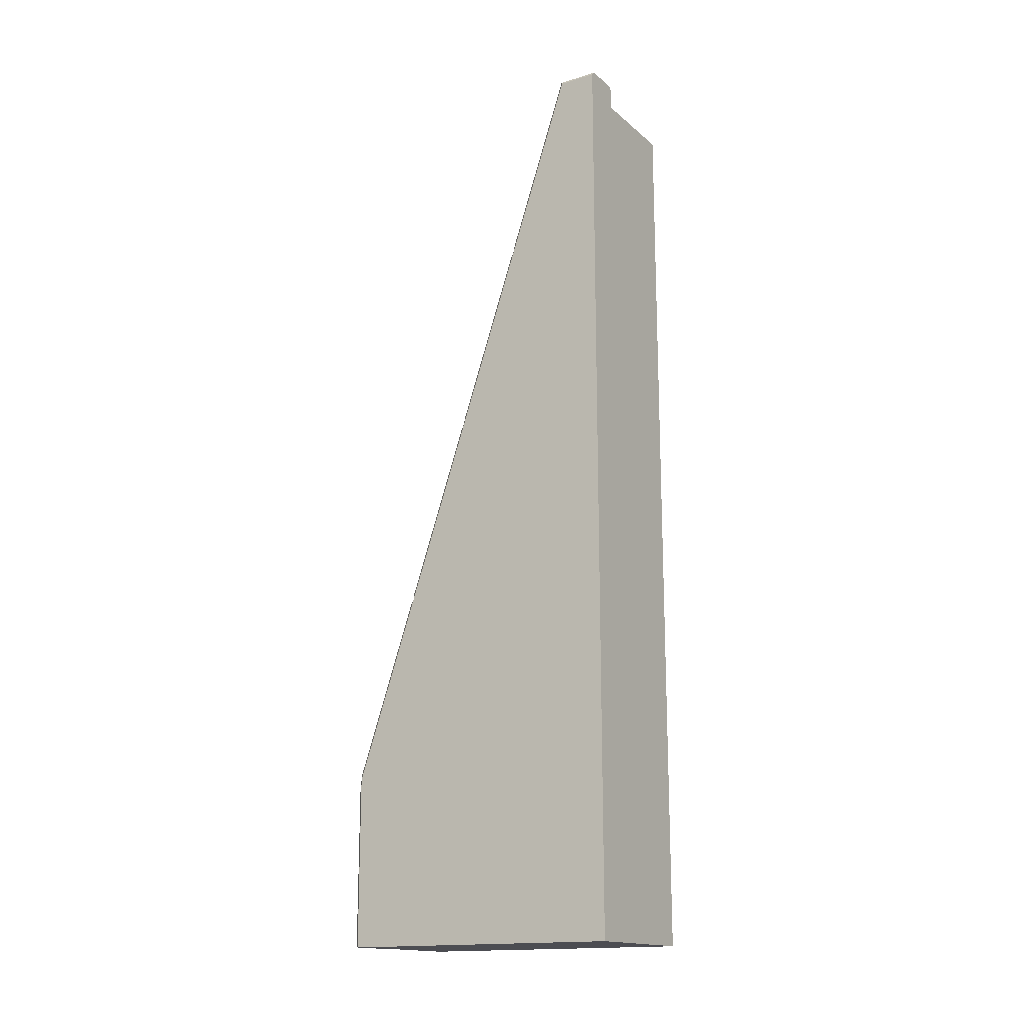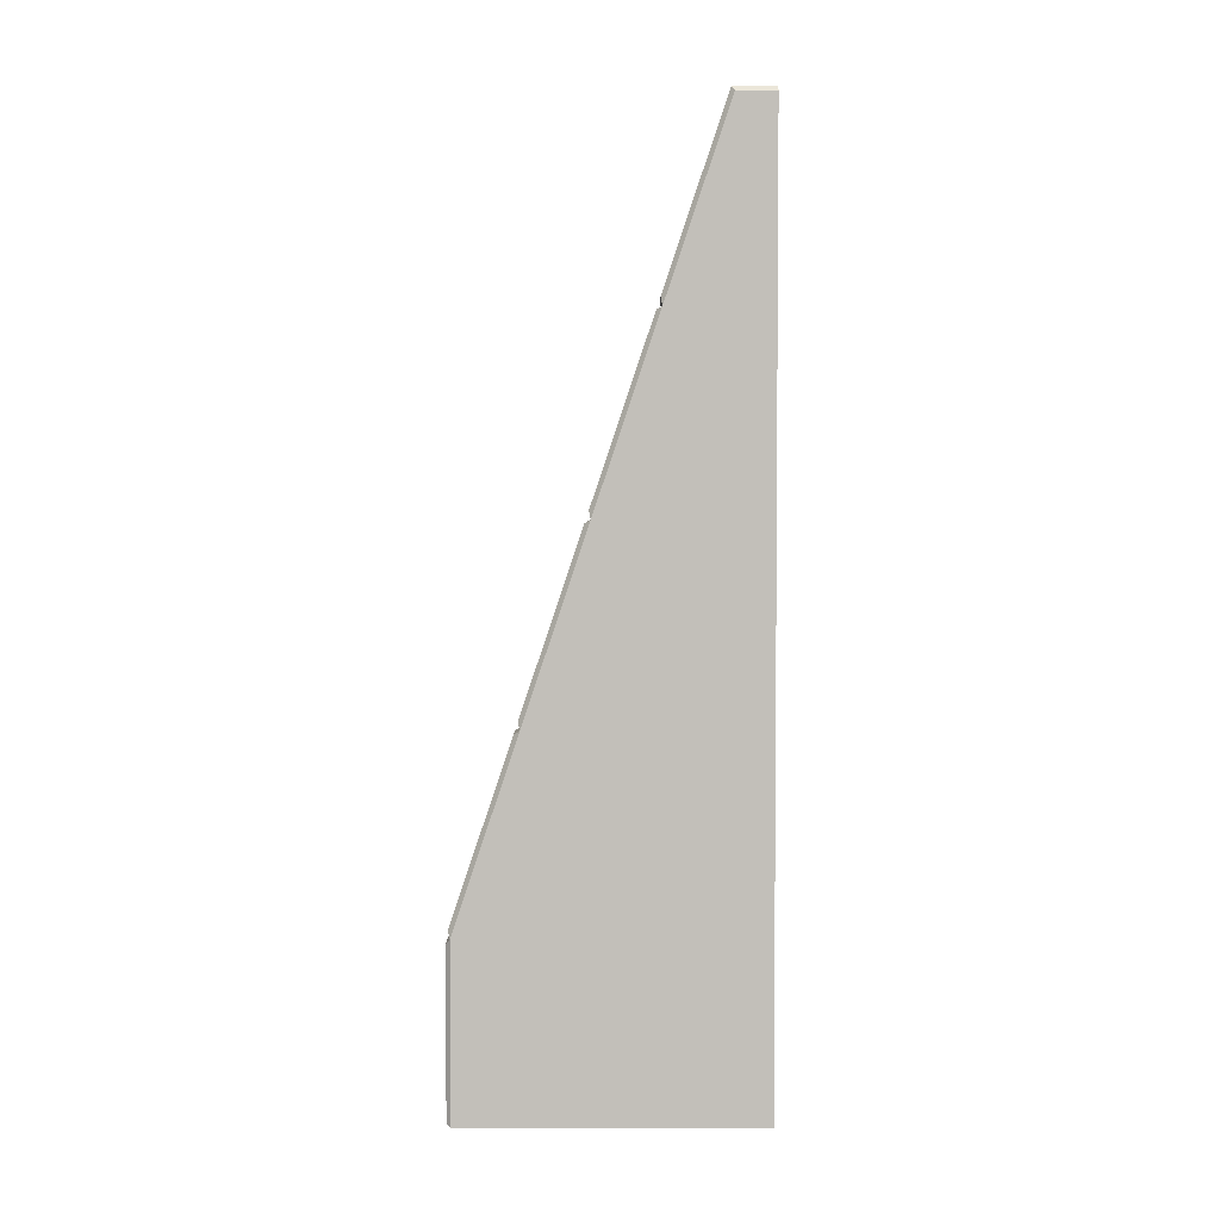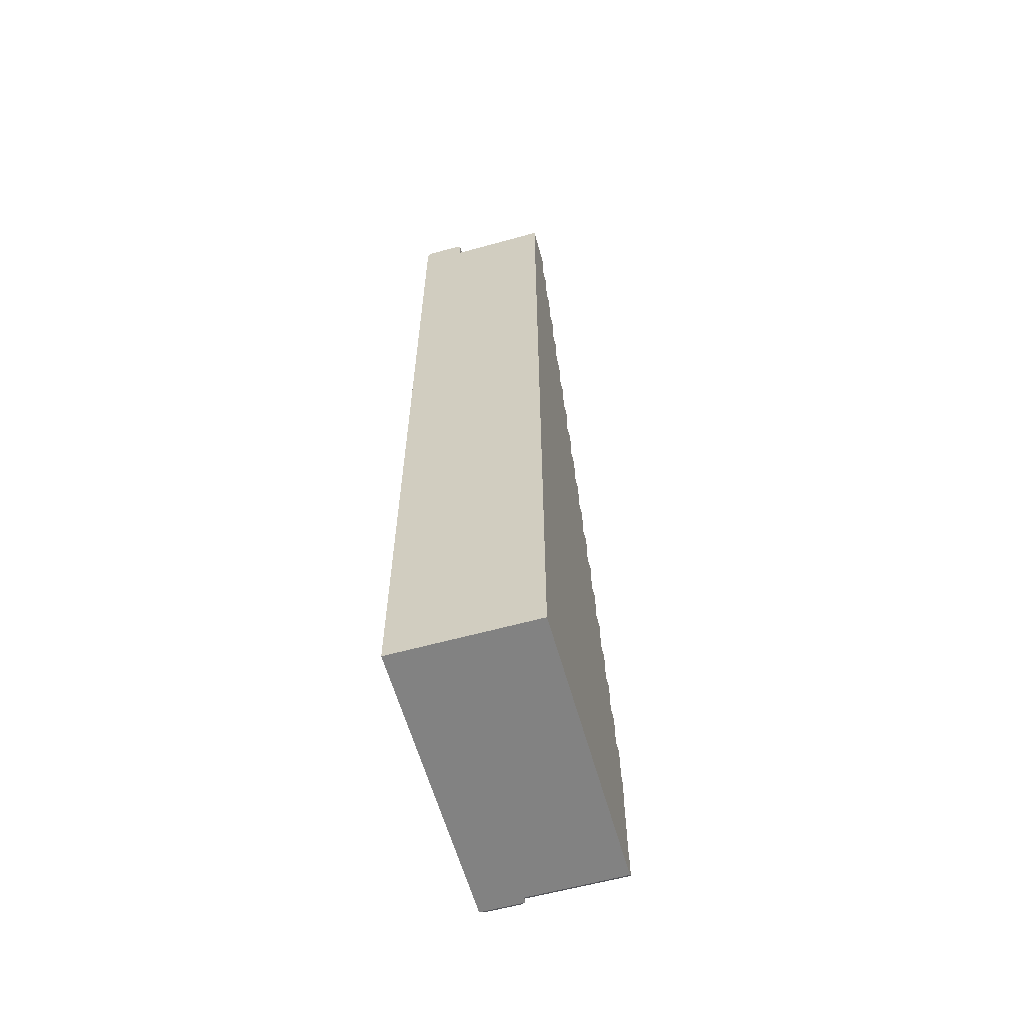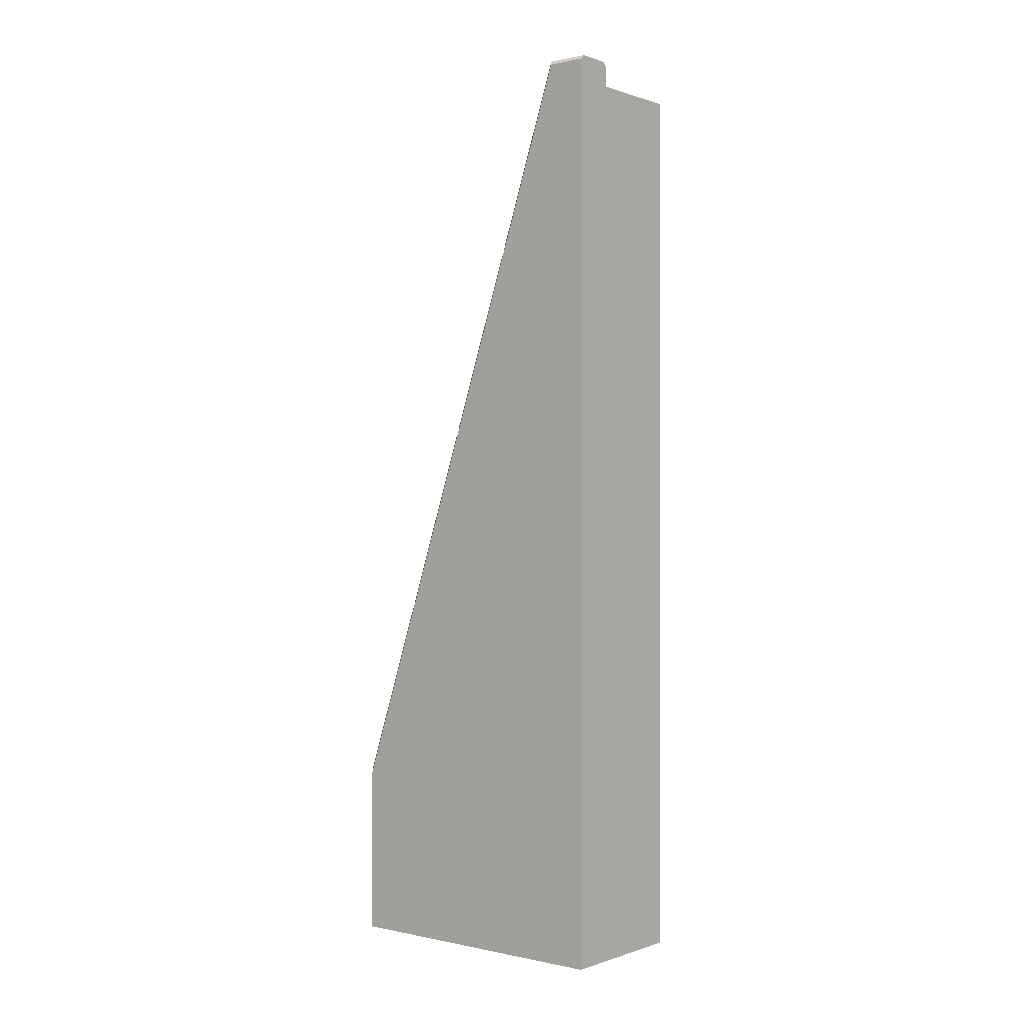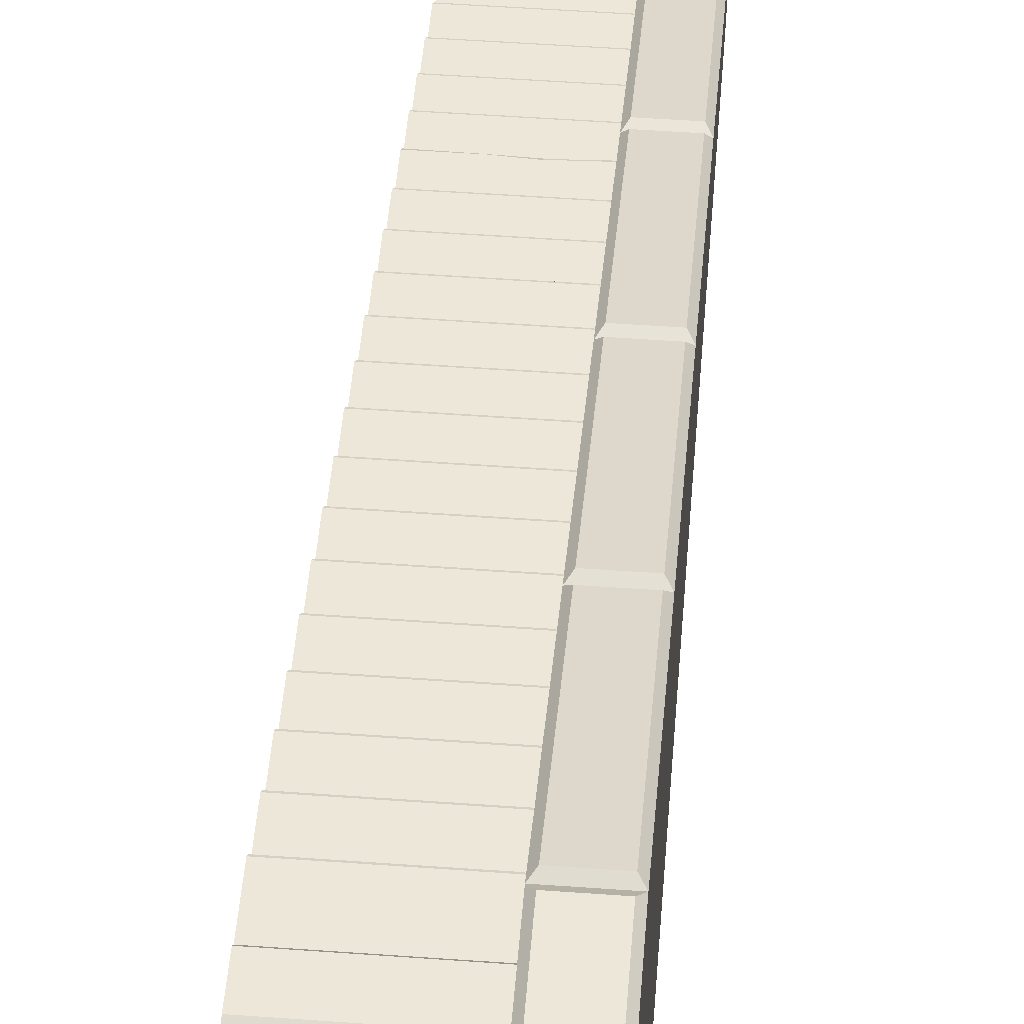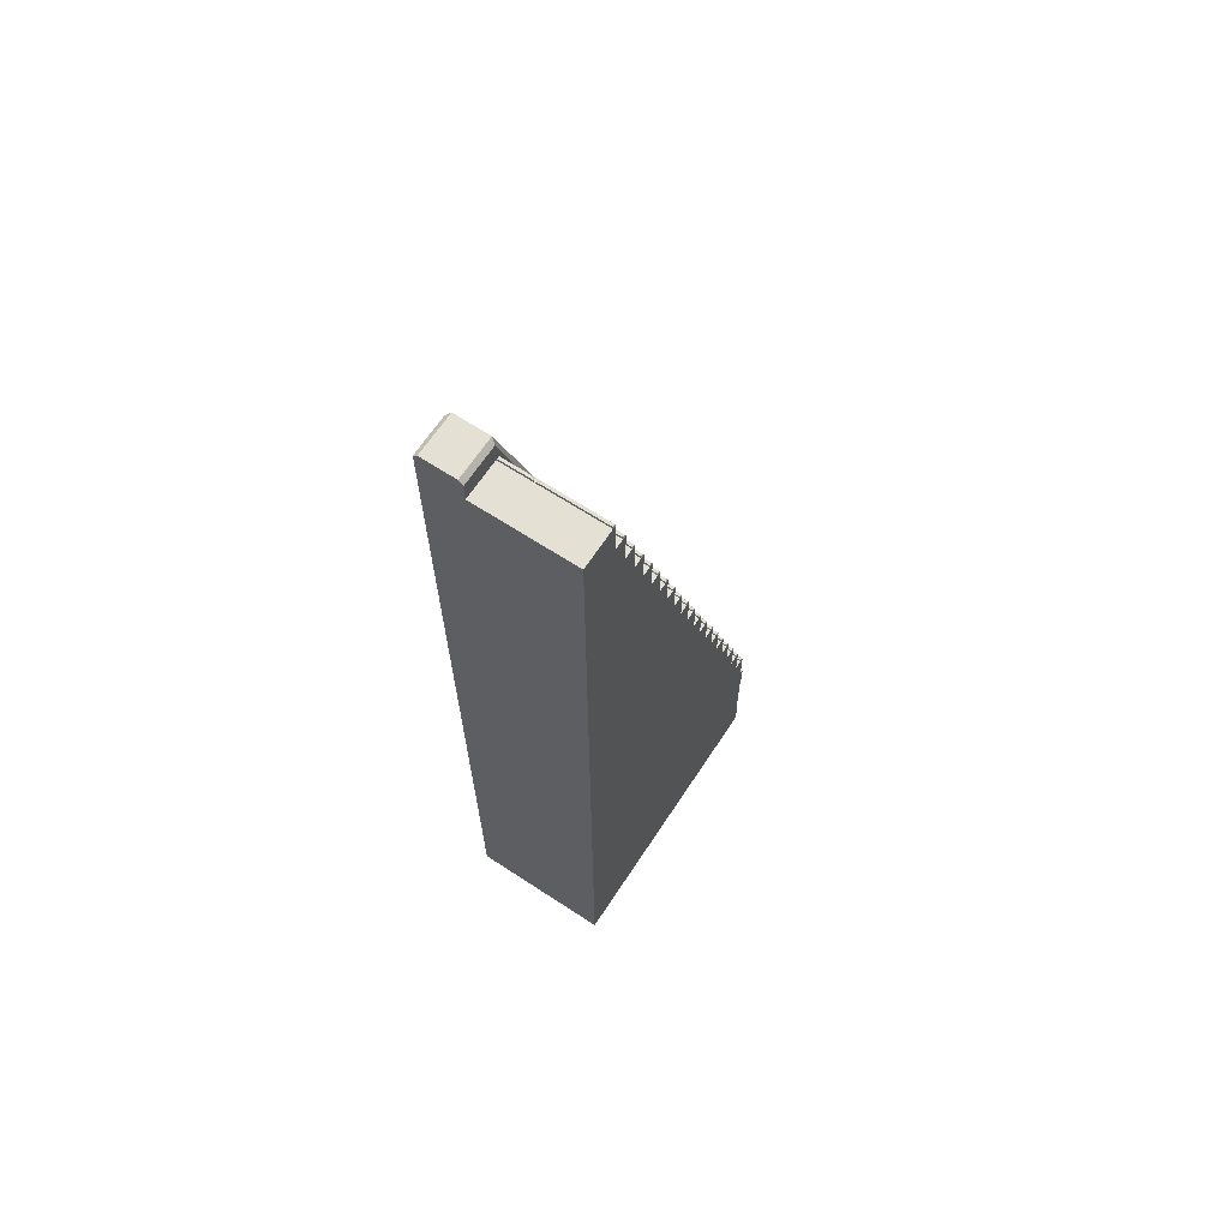
<metadata>
{"format":"obj","ext":"obj","renderer":"f3d","projection":"perspective","resolution":1024,"background":"white","views":[{"elev":-16.3,"azim":-58.2,"up":"+Z"},{"elev":3.3,"azim":-89.9,"up":"+Z"},{"elev":-60.7,"azim":15.7,"up":"+Z"},{"elev":0.1,"azim":-51.0,"up":"+Z"},{"elev":49.6,"azim":-175.4,"up":"+Y"},{"elev":65.9,"azim":33.3,"up":"+Z"}]}
</metadata>
<code>
v -8e-06 0 -666.7
v -174 0 -666.7
v 3.1e-05 45 -800
v -174 45 -800
v 0 90 -933.3
v -174 90 -933.3
v 0 135 -1067
v -174 135 -1067
v -3.1e-05 180 -1200
v -174 180 -1200
v -3.1e-05 225 -1333
v -174 225 -1333
v 0 270 -1467
v -174 270 -1467
v 0 315 -1600
v -174 315 -1600
v -6.1e-05 360 -1733
v -174 360 -1733
v 0 405 -1867
v -174 405 -1867
v 0 450 -2000
v -174 450 -2000
v -174 90 -866.7
v -3.1e-05 90 -866.7
v -174 135 -1000
v -3.1e-05 135 -1000
v -174 180 -1133
v 0 180 -1133
v -174 225 -1267
v 0 225 -1267
v -174 270 -1400
v -3.1e-05 270 -1400
v -174 315 -1533
v 0 315 -1533
v -174 360 -1667
v 0 360 -1667
v -174 405 -1800
v 0 405 -1800
v -174 450 -1933
v 0 450 -1933
v -174 45 -733.3
v -1.5e-05 45 -733.3
v -174 22.5 -666.7
v -1.5e-05 22.5 -666.7
v -174 67.5 -800
v 0 67.5 -800
v -174 112.5 -933.3
v 0 112.5 -933.3
v -174 157.5 -1067
v 0 157.5 -1067
v -174 202.5 -1200
v -3.1e-05 202.5 -1200
v -174 247.5 -1333
v -3.1e-05 247.5 -1333
v -174 292.5 -1467
v -3.1e-05 292.5 -1467
v -174 337.5 -1600
v 0 337.5 -1600
v -174 382.5 -1733
v -6.1e-05 382.5 -1733
v -174 427.5 -1867
v 0 427.5 -1867
v -174 22.5 -733.3
v -1.5e-05 22.5 -733.3
v -174 67.5 -866.7
v -3.1e-05 67.5 -866.7
v -174 112.5 -1000
v -3.1e-05 112.5 -1000
v -174 157.5 -1133
v 0 157.5 -1133
v -174 202.5 -1267
v 0 202.5 -1267
v -174 247.5 -1400
v -3.1e-05 247.5 -1400
v -174 292.5 -1533
v 0 292.5 -1533
v -174 337.5 -1667
v 0 337.5 -1667
v -174 382.5 -1800
v 0 382.5 -1800
v -174 427.5 -1933
v 0 427.5 -1933
v -174 450 -2250
v -174 2e-06 -2250
v 0 0 -2250
v 0 450 -2250
v -174 455.4 -2187
v -174 455.4 -2063
v -6.1e-05 455.4 -2063
v 0 455.4 -2187
v 0 457.7 -2006
v 0 457.7 -2056
v -174 457.7 -2006
v -174 457.7 -2056
v -174 457.7 -2244
v -174 457.7 -2194
v 0 457.7 -2244
v 0 457.7 -2194
v -174 -50 -631
v -250 460.3 -2250
v -250 -50 -2250
v -174 460.3 -2250
v -181.7 -50 -623.3
v -181.7 22.5 -623.3
v -174 16.98 -631
v -242.3 -50 -623.3
v -250 -50 -631
v -250 16.98 -631
v -242.3 22.5 -623.3
v -250 460.3 -1948
v -242.3 468 -2244
v -174.1 460.3 -1948
v -181.7 468 -2244
v 0 -50 -2250
v -174.1 238.7 -1289
v -249.9 238.7 -1289
v -174.2 128 -960
v -249.8 128 -960
v -174 349.5 -1618
v -250 349.5 -1618
v -242.3 464.5 -1936
v -242.3 468 -1957
v -181.7 464.5 -1936
v -181.7 468 -1957
v -181.7 248.7 -1295
v -181.7 241.8 -1275
v -242.3 241.8 -1275
v -242.3 248.7 -1295
v -181.7 130.4 -943.8
v -181.7 137.3 -964.4
v -242.3 130.4 -943.8
v -242.3 137.3 -964.4
v -181.7 353.1 -1605
v -181.7 360.1 -1626
v -242.3 353.1 -1605
v -242.3 360.1 -1626
v -1.3e-05 15.75 -666.7
v -174 15.75 -666.7
v -174 38.25 -733.3
v -1.5e-05 38.25 -733.3
v 9e-06 60.75 -800
v -174 60.75 -800
v -174 83.25 -866.7
v -3.1e-05 83.25 -866.7
v 0 105.7 -933.3
v -174 105.7 -933.3
v -174 128.2 -1000
v -3.1e-05 128.2 -1000
v 0 150.7 -1067
v -174 150.7 -1067
v -174 173.2 -1133
v 0 173.2 -1133
v -3.1e-05 195.8 -1200
v -174 195.8 -1200
v -174 218.3 -1267
v 0 218.3 -1267
v -3.1e-05 240.8 -1333
v -174 240.8 -1333
v -174 263.2 -1400
v -3.1e-05 263.2 -1400
v -2.1e-05 285.8 -1467
v -174 285.8 -1467
v -174 308.2 -1533
v 0 308.2 -1533
v -174 330.8 -1600
v 0 330.8 -1600
v -174 353.2 -1667
v 0 353.2 -1667
v -6.1e-05 375.8 -1733
v -174 375.8 -1733
v -174 398.2 -1800
v 0 398.2 -1800
v 0 420.8 -1867
v -174 420.8 -1867
v -174 443.2 -1933
v 0 443.2 -1933
v -172.9 336.4 -1597
v -1.1 336.4 -1597
v -172.9 331.9 -1597
v -1.1 331.9 -1597
v -172.9 43.9 -730.8
v -1.1 43.9 -730.8
v -172.9 39.35 -730.8
v -1.1 39.35 -730.8
v -172.9 88.9 -864.2
v -1.1 88.9 -864.2
v -172.9 84.35 -864.2
v -1.1 84.35 -864.2
v -172.9 133.9 -997.5
v -1.1 133.9 -997.5
v -172.9 129.3 -997.5
v -1.1 129.3 -997.5
v -172.9 178.9 -1131
v -1.1 178.9 -1131
v -172.9 174.4 -1131
v -1.1 174.4 -1131
v -172.9 223.9 -1264
v -1.1 223.9 -1264
v -172.9 219.4 -1264
v -1.1 219.4 -1264
v -172.9 268.9 -1397
v -1.1 268.9 -1397
v -172.9 264.4 -1397
v -1.1 264.4 -1397
v -172.9 313.9 -1531
v -1.1 313.9 -1531
v -172.9 309.4 -1531
v -1.1 309.4 -1531
v -172.9 358.9 -1664
v -1.1 358.9 -1664
v -172.9 354.4 -1664
v -1.1 354.4 -1664
v -172.9 403.9 -1797
v -1.1 403.9 -1797
v -172.9 399.4 -1797
v -1.1 399.4 -1797
v -172.9 448.9 -1931
v -1.1 448.9 -1931
v -172.9 444.4 -1931
v -1.1 444.4 -1931
v -1.1 21.4 -664.2
v -172.9 21.4 -664.2
v -172.9 16.85 -664.2
v -1.1 16.85 -664.2
v -172.9 66.4 -797.5
v -1.1 66.4 -797.5
v -172.9 61.85 -797.5
v -1.1 61.85 -797.5
v -172.9 111.4 -930.8
v -1.1 111.4 -930.8
v -172.9 106.8 -930.8
v -1.1 106.8 -930.8
v -172.9 156.4 -1064
v -1.1 156.4 -1064
v -172.9 151.8 -1064
v -1.1 151.8 -1064
v -172.9 201.4 -1197
v -1.1 201.4 -1197
v -172.9 196.9 -1197
v -1.1 196.9 -1197
v -172.9 246.4 -1331
v -1.1 246.4 -1331
v -172.9 241.9 -1331
v -1.1 241.9 -1331
v -172.9 291.4 -1464
v -1.1 291.4 -1464
v -172.9 286.9 -1464
v -1.1 286.9 -1464
v -172.9 381.4 -1731
v -1.1 381.4 -1731
v -172.9 376.9 -1731
v -1.1 376.9 -1731
v -172.9 426.4 -1864
v -1.1 426.4 -1864
v -172.9 421.9 -1864
v -1.1 421.9 -1864
v -131.2 128.2 -1000
v -132.4 129.3 -997.5
v -120 133.9 -1000
v -112.8 135 -1002
v -48.58 128.2 -1000
v -48.04 130.1 -997.5
v -62.08 133.1 -997.5
v -69.39 135 -1000
v -102.6 21.4 -664.2
v -110.7 22.5 -666.7
v -121.7 22.5 -666.7
v -126.5 21.4 -664.2
v -114 16.85 -664.2
v -118.1 16.85 -664.2
v -116.7 15.75 -666.7
v -5e-06 -50 -666.7
v -174 -50 -666.7
v -174 0 -666.7
v -5e-06 0 -666.7
f 85 84 83 86
f 21 22 39 40
f 19 20 37 38
f 17 18 35 36
f 15 16 33 34
f 13 14 31 32
f 11 12 29 30
f 9 10 27 28
f 7 8 25 260
f 5 6 23 24
f 3 4 41 42
f 1 137 271 2
f 138 2 271
f 66 65 45 46
f 68 67 47 48
f 70 69 49 50
f 72 71 51 52
f 74 73 53 54
f 76 75 55 56
f 78 77 57 58
f 80 79 59 60
f 82 81 61 62
f 44 64 63 266
f 267 266 63 43
f 141 142 4 3
f 145 146 6 5
f 149 150 8 7
f 153 154 10 9
f 157 158 12 11
f 161 162 14 13
f 178 177 179 180
f 169 170 18 17
f 173 174 20 19
f 182 181 183 184
f 186 185 187 188
f 258 259 189 191
f 194 193 195 196
f 198 197 199 200
f 202 201 203 204
f 206 205 207 208
f 210 209 211 212
f 214 213 215 216
f 218 217 219 220
f 87 88 89 90
f 91 92 94 93
f 95 96 98 97
f 22 21 91 93
f 95 97 86 83
f 94 92 89 88
f 87 90 98 96
f 84 101 100 102
f 100 111 113 102
f 103 99 105 104
f 104 105 117 129
f 107 106 109 108
f 108 109 131 118
f 110 122 111 100
f 104 109 106 103
f 122 124 113 111
f 104 129 131 109
f 118 101 107 108
f 102 112 84
f 84 117 105 99
f 100 101 110
f 64 44 137 1
f 21 40 176 82
f 82 62 173 19
f 19 38 172 80
f 80 60 169 17
f 17 36 168 78
f 78 58 166 15
f 15 34 164 76
f 76 56 161 13
f 13 32 160 74
f 74 54 157 11
f 11 30 156 72
f 72 52 153 9
f 9 28 152 70
f 70 50 149 7
f 7 26 148 68
f 68 48 145 5
f 5 24 144 66
f 66 46 141 3
f 3 42 140 64
f 21 85 89
f 90 89 85 86
f 90 86 97 98
f 21 89 92 91
f 84 85 114 101
f 85 1 272 114
f 84 119 115
f 128 125 133 135
f 116 128 135 120
f 120 101 116
f 84 115 117
f 132 130 126 127
f 118 132 127 116
f 116 101 118
f 84 112 119
f 136 134 123 121
f 120 136 121 110
f 110 101 120
f 124 112 102 113
f 125 115 119 133
f 130 117 115 126
f 134 119 112 123
f 122 110 112 124
f 110 121 123 112
f 126 115 116 127
f 115 125 128 116
f 129 117 118 131
f 117 130 132 118
f 133 119 120 135
f 119 134 136 120
f 64 1 85
f 3 64 85
f 66 3 85
f 5 66 85
f 68 5 85
f 7 68 85
f 70 7 85
f 9 70 85
f 72 9 85
f 11 72 85
f 74 11 85
f 13 74 85
f 76 13 85
f 15 76 85
f 78 15 85
f 17 78 85
f 80 17 85
f 19 80 85
f 82 19 85
f 21 82 85
f 269 265 266 271
f 140 139 63 64
f 226 225 227 228
f 144 143 65 66
f 230 229 231 232
f 67 257 147
f 234 233 235 236
f 152 151 69 70
f 238 237 239 240
f 156 155 71 72
f 242 241 243 244
f 160 159 73 74
f 246 245 247 248
f 164 163 75 76
f 166 165 16 15
f 168 167 77 78
f 250 249 251 252
f 172 171 79 80
f 254 253 255 256
f 176 175 81 82
f 58 57 177 178
f 57 165 179 177
f 165 166 180 179
f 166 58 178 180
f 42 41 181 182
f 41 139 183 181
f 139 140 184 183
f 140 42 182 184
f 24 23 185 186
f 23 143 187 185
f 143 144 188 187
f 144 24 186 188
f 259 260 25 189
f 25 147 191 189
f 147 257 258 191
f 148 26 190 192
f 28 27 193 194
f 27 151 195 193
f 151 152 196 195
f 152 28 194 196
f 30 29 197 198
f 29 155 199 197
f 155 156 200 199
f 156 30 198 200
f 32 31 201 202
f 31 159 203 201
f 159 160 204 203
f 160 32 202 204
f 34 33 205 206
f 33 163 207 205
f 163 164 208 207
f 164 34 206 208
f 36 35 209 210
f 35 167 211 209
f 167 168 212 211
f 168 36 210 212
f 38 37 213 214
f 37 171 215 213
f 171 172 216 215
f 172 38 214 216
f 40 39 217 218
f 39 175 219 217
f 175 176 220 219
f 176 40 218 220
f 43 138 223 222
f 137 44 221 224
f 46 45 225 226
f 45 142 227 225
f 142 141 228 227
f 141 46 226 228
f 48 47 229 230
f 47 146 231 229
f 146 145 232 231
f 145 48 230 232
f 50 49 233 234
f 49 150 235 233
f 150 149 236 235
f 149 50 234 236
f 52 51 237 238
f 51 154 239 237
f 154 153 240 239
f 153 52 238 240
f 54 53 241 242
f 53 158 243 241
f 158 157 244 243
f 157 54 242 244
f 56 55 245 246
f 55 162 247 245
f 162 161 248 247
f 161 56 246 248
f 60 59 249 250
f 59 170 251 249
f 170 169 252 251
f 169 60 250 252
f 62 61 253 254
f 61 174 255 253
f 174 173 256 255
f 173 62 254 256
f 68 261 257 67
f 258 257 261 262
f 262 263 259 258
f 263 264 260 259
f 264 7 260
f 148 261 68
f 262 261 148 192
f 190 263 262 192
f 26 264 263 190
f 7 264 26
f 44 266 265 221
f 268 267 43 222
f 270 268 222 223
f 138 271 270 223
f 269 271 137 224
f 221 265 269 224
f 271 267 268 270
f 271 266 267
f 273 107 101 114
f 114 272 273
f 99 107 273
f 99 273 274
f 273 272 275 274
f 99 103 106 107

</code>
